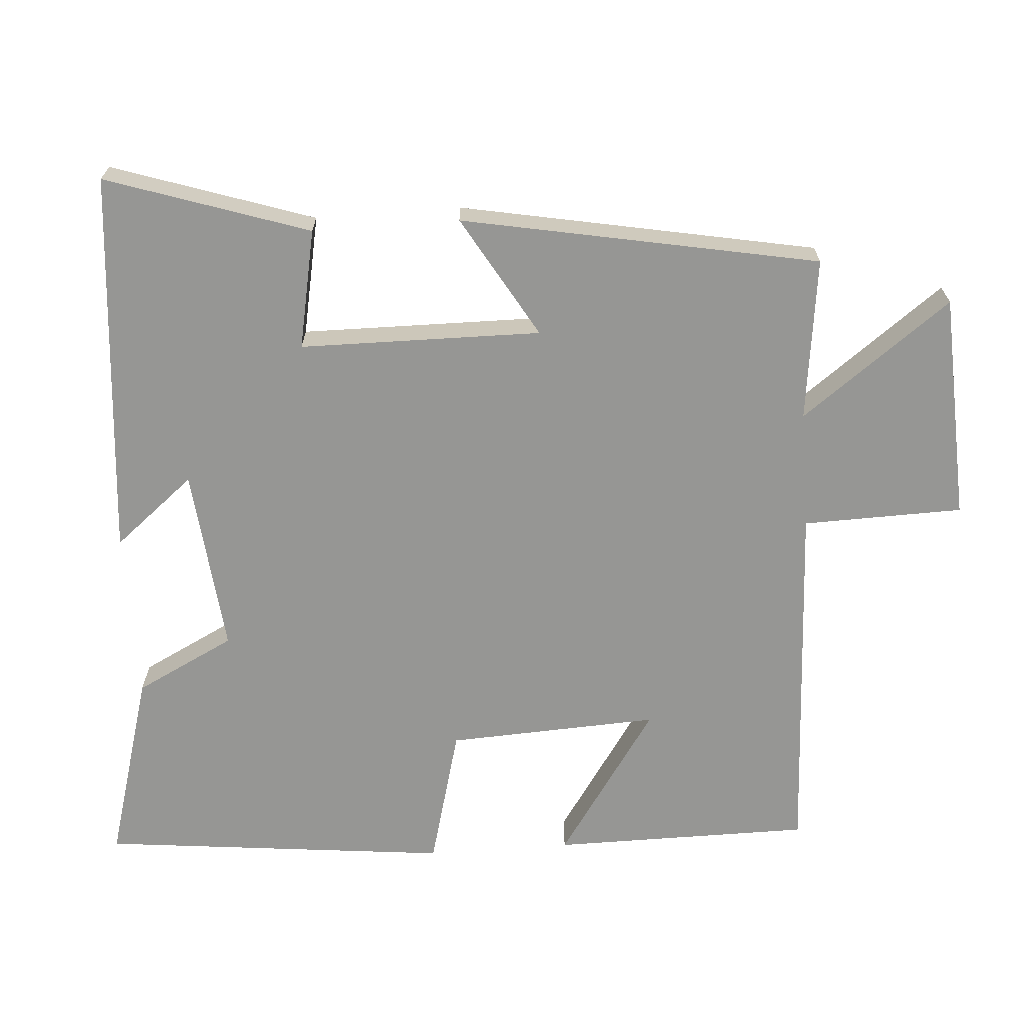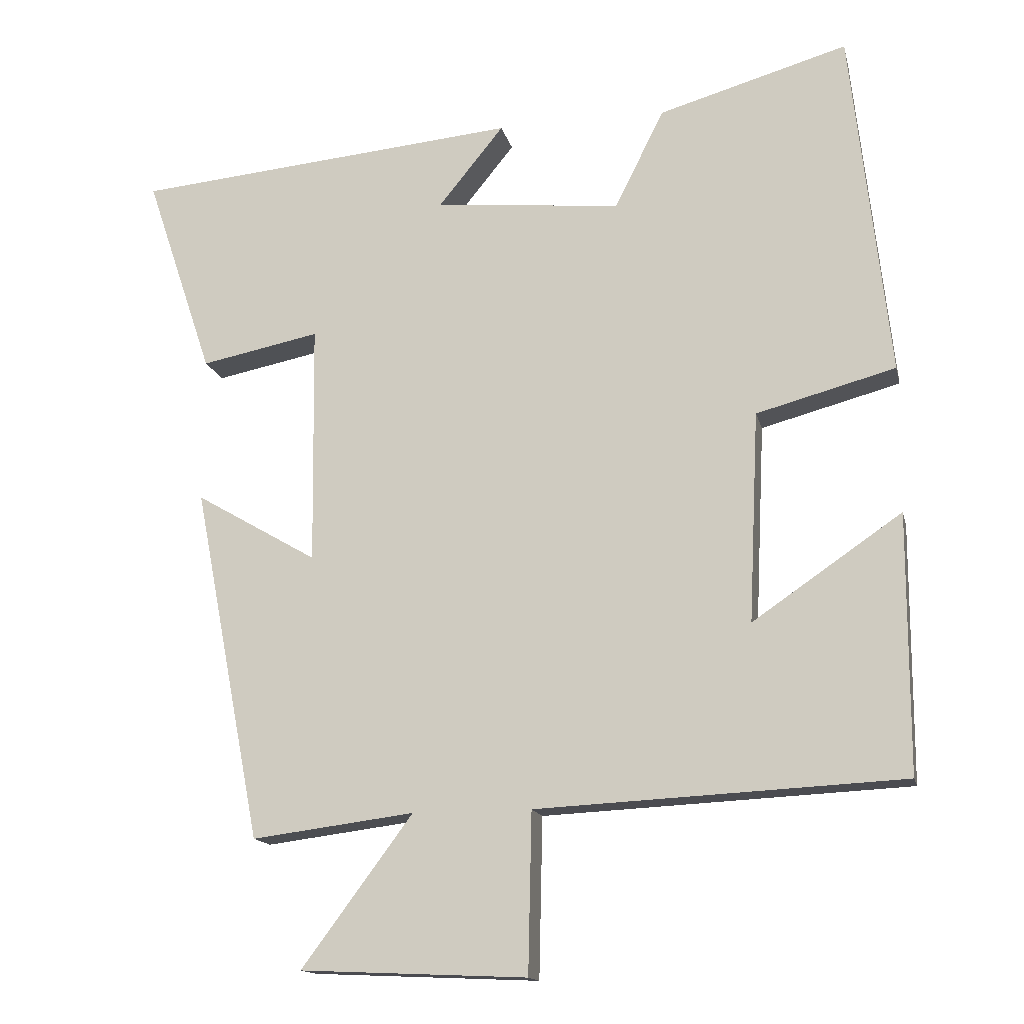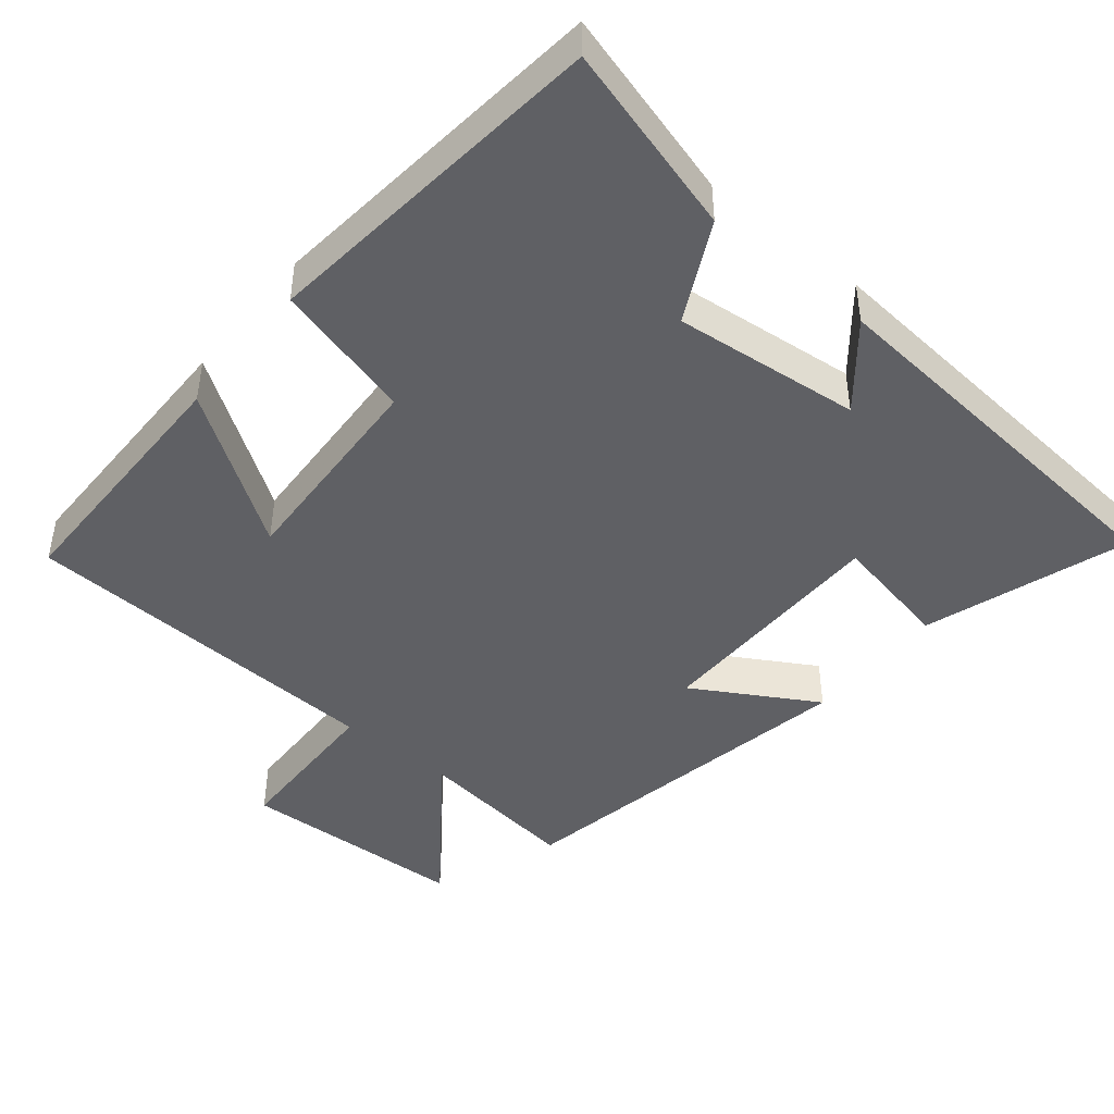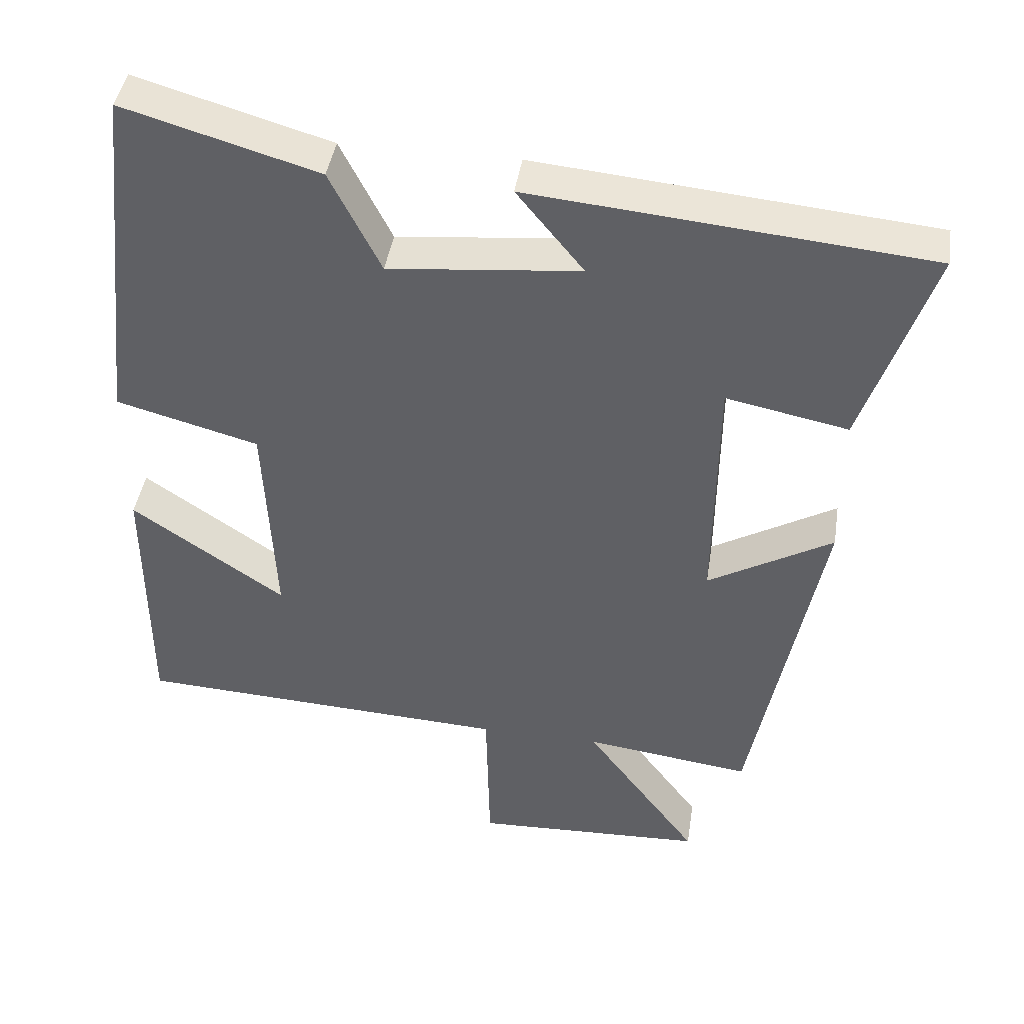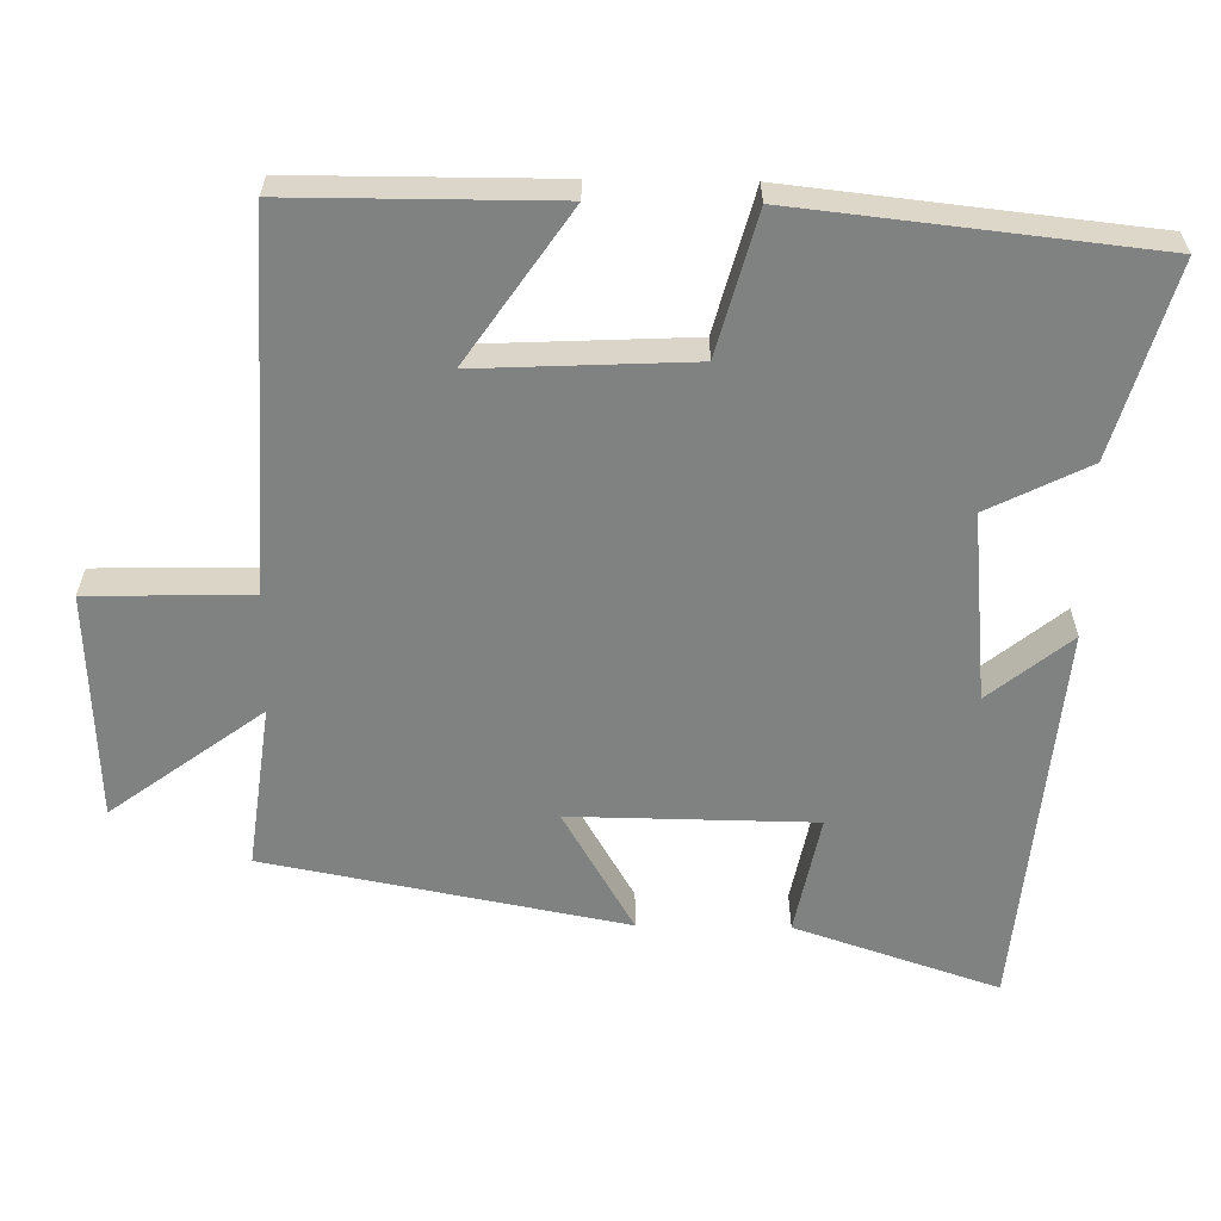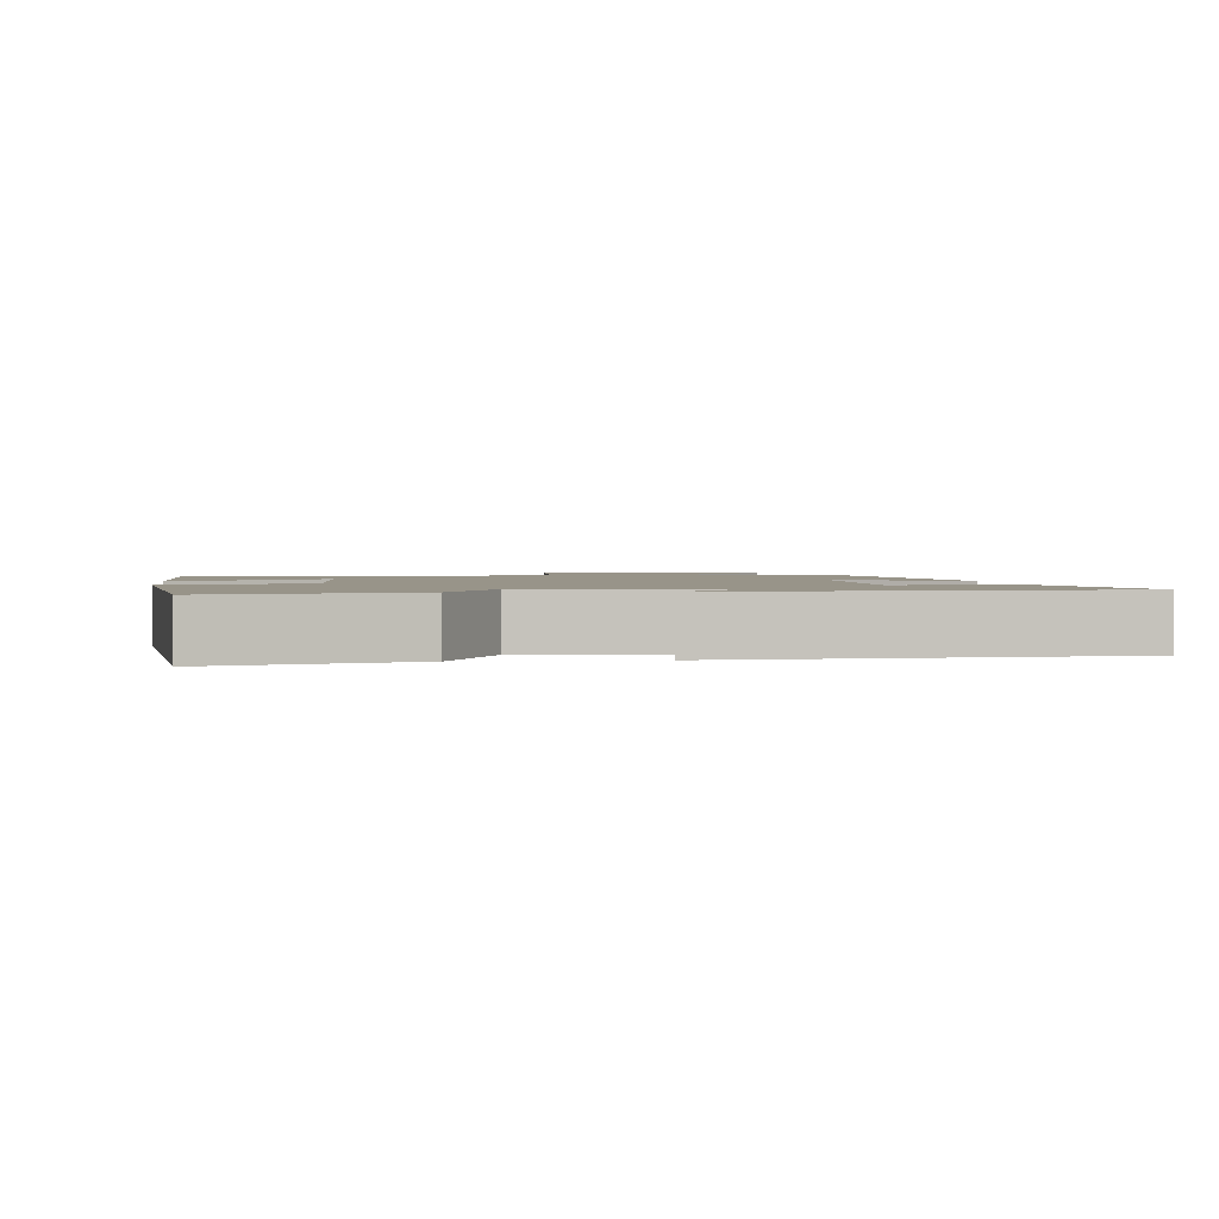
<metadata>
{"format":"obj","ext":"obj","renderer":"f3d","projection":"perspective","resolution":1024,"background":"white","views":[{"elev":-67.7,"azim":94.2,"up":"+Y"},{"elev":-15.0,"azim":-167.2,"up":"+Z"},{"elev":-45.1,"azim":-39.2,"up":"+Y"},{"elev":42.9,"azim":8.8,"up":"+Z"},{"elev":-60.3,"azim":-90.9,"up":"+Y"},{"elev":1.7,"azim":-5.9,"up":"+Y"}]}
</metadata>
<code>
v 0.594 0.07 0.451
v 0.5 0.07 0.17
v 0.334 0.07 0.203
v 0.33 0.07 -0.133
v 0.5 0.07 -0.034
v 0.405 0.07 -0.529
v 0.178 0.07 -0.5
v 0.333 0.07 -0.709
v 0.017 0.07 -0.723
v 0.012 0.07 -0.5
v -0.499 0.07 -0.475
v -0.5 0.07 -0.115
v -0.292 0.07 -0.257
v -0.306 0.07 0.037
v -0.5 0.07 0.089
v -0.447 0.07 0.576
v -0.183 0.07 0.5
v -0.114 0.07 0.362
v 0.146 0.07 0.388
v 0.055 0.07 0.5
v 0.594 0 0.451
v 0.5 0 0.17
v 0.334 0 0.203
v 0.33 0 -0.133
v 0.5 0 -0.034
v 0.405 0 -0.529
v 0.178 0 -0.5
v 0.333 0 -0.709
v 0.017 0 -0.723
v 0.012 0 -0.5
v -0.499 0 -0.475
v -0.5 0 -0.115
v -0.292 0 -0.257
v -0.306 0 0.037
v -0.5 0 0.089
v -0.447 0 0.576
v -0.183 0 0.5
v -0.114 0 0.362
v 0.146 0 0.388
v 0.055 0 0.5
f 1 2 3
f 20 1 3
f 19 20 3
f 18 19 3 4
f 16 17 18
f 15 16 18
f 14 15 18
f 13 14 18 4
f 10 11 12 13
f 10 13 4
f 7 8 9 10
f 7 10 4 5
f 5 6 7
f 23 22 21
f 23 21 40
f 23 40 39
f 24 23 39 38
f 38 37 36
f 38 36 35
f 38 35 34
f 24 38 34 33
f 33 32 31 30
f 24 33 30
f 30 29 28 27
f 25 24 30 27
f 27 26 25
f 1 21 22 2
f 2 22 23 3
f 3 23 24 4
f 4 24 25 5
f 5 25 26 6
f 6 26 27 7
f 7 27 28 8
f 8 28 29 9
f 9 29 30 10
f 10 30 31 11
f 11 31 32 12
f 12 32 33 13
f 13 33 34 14
f 14 34 35 15
f 15 35 36 16
f 16 36 37 17
f 17 37 38 18
f 18 38 39 19
f 19 39 40 20
f 20 40 21 1

</code>
